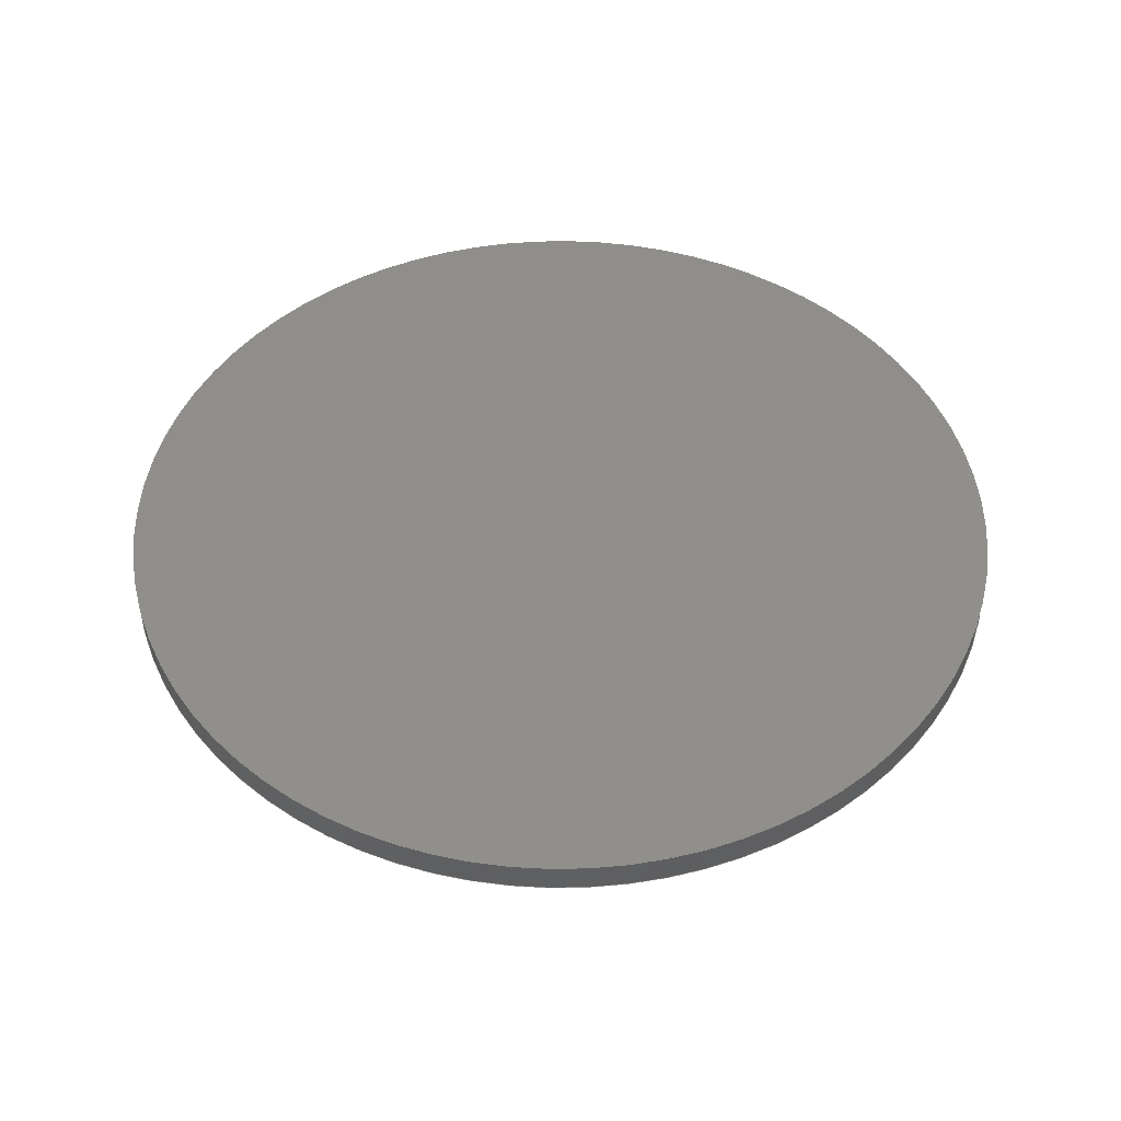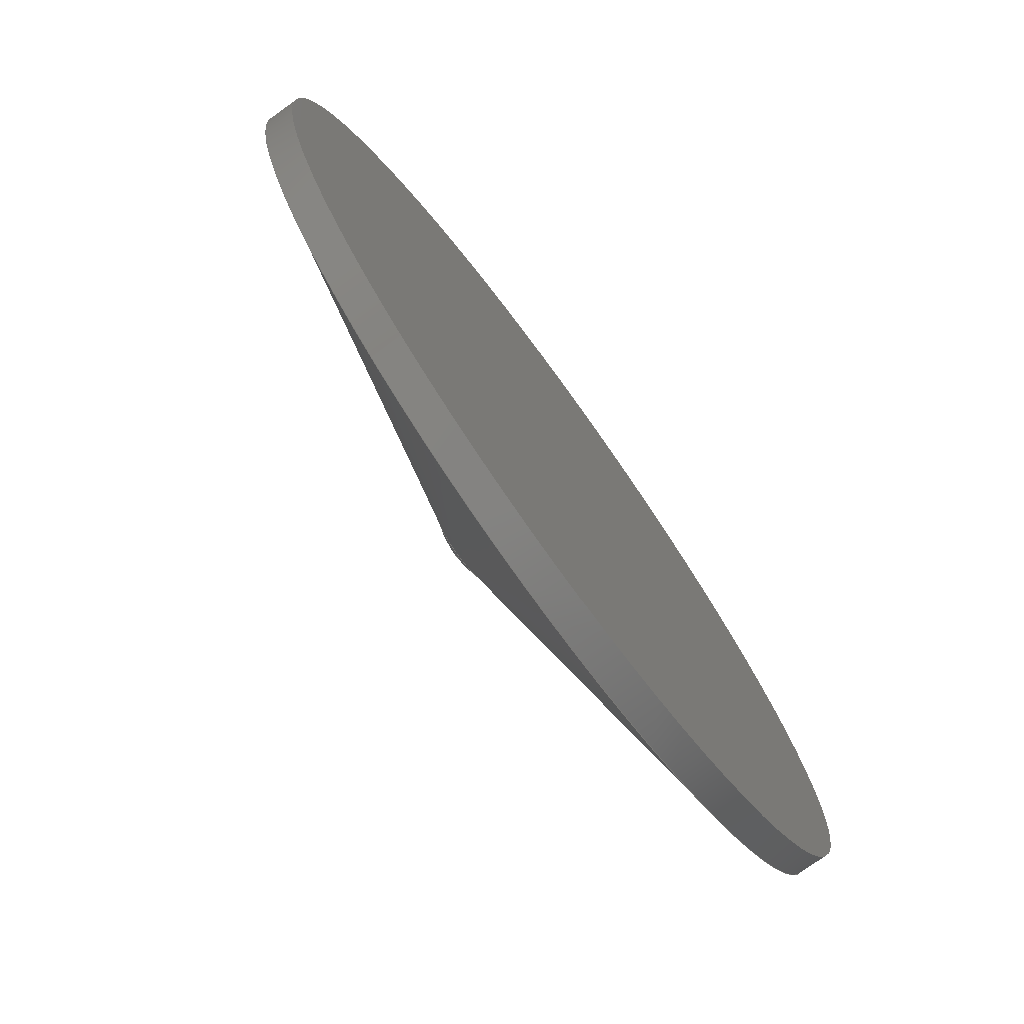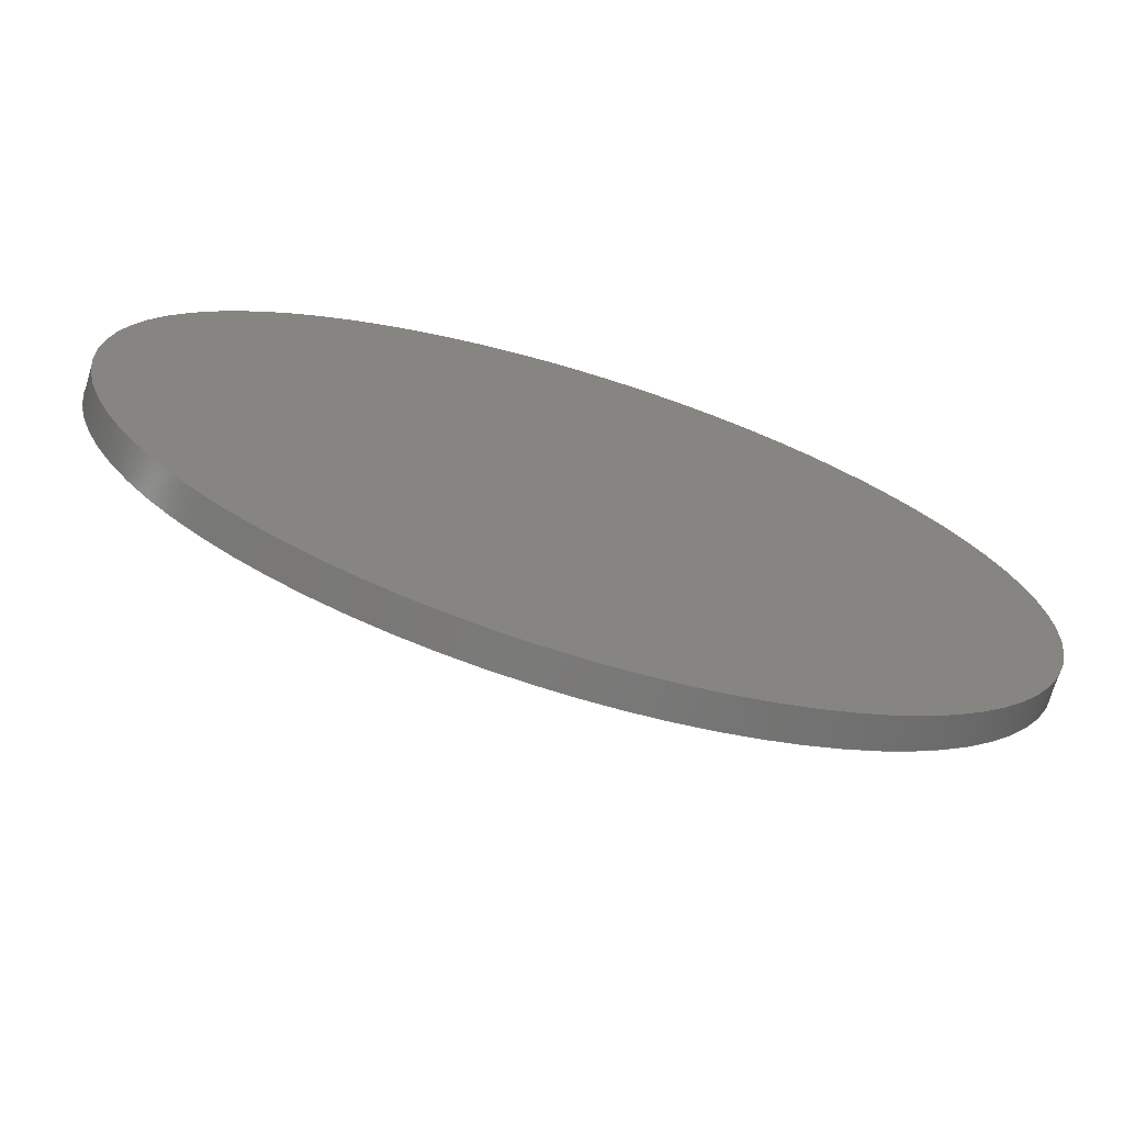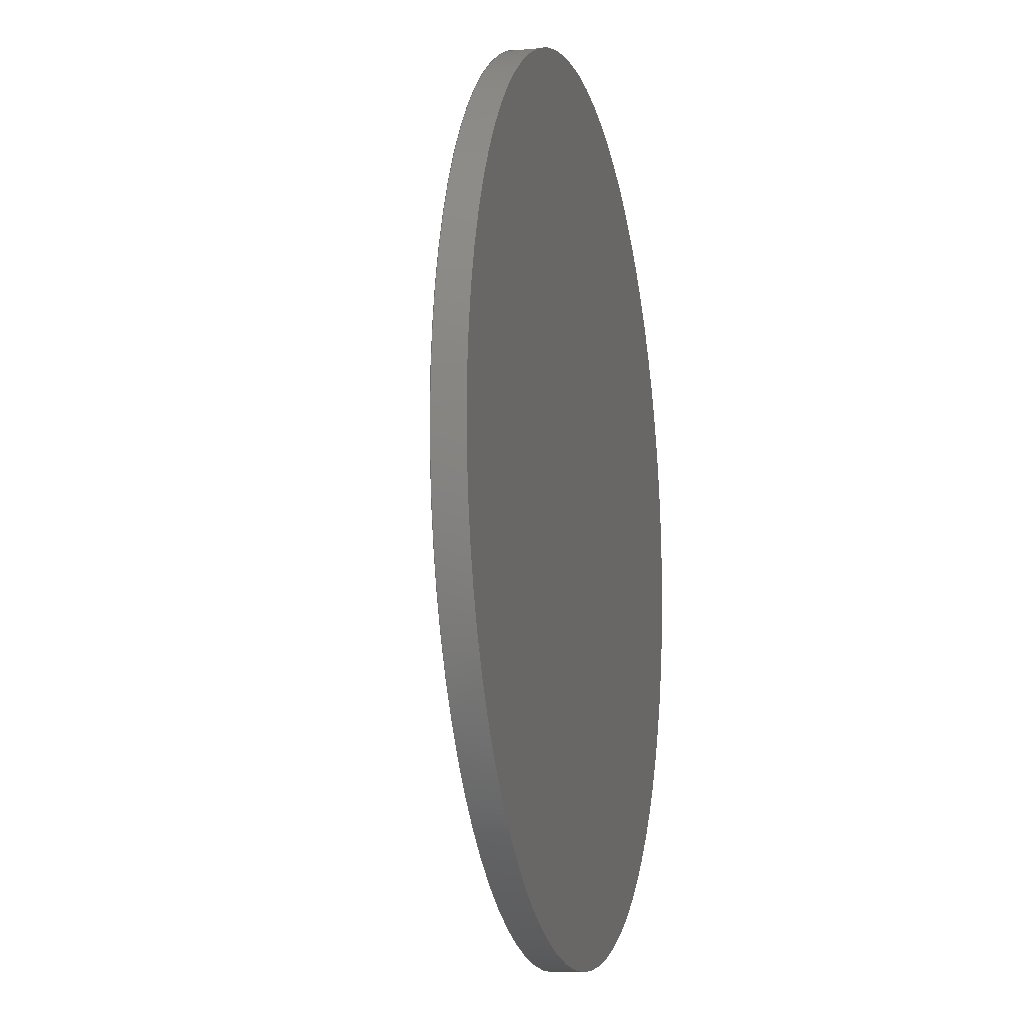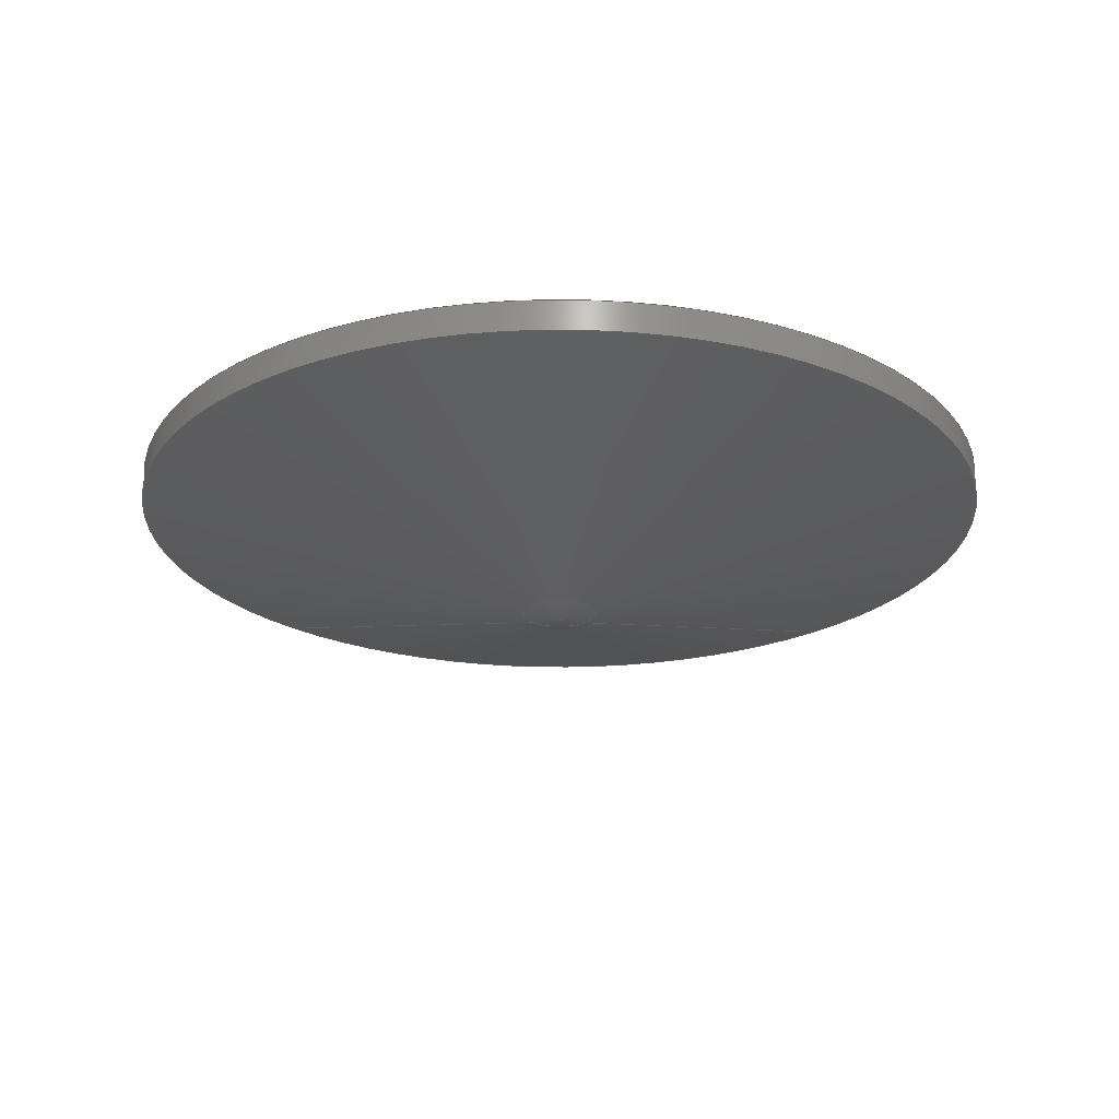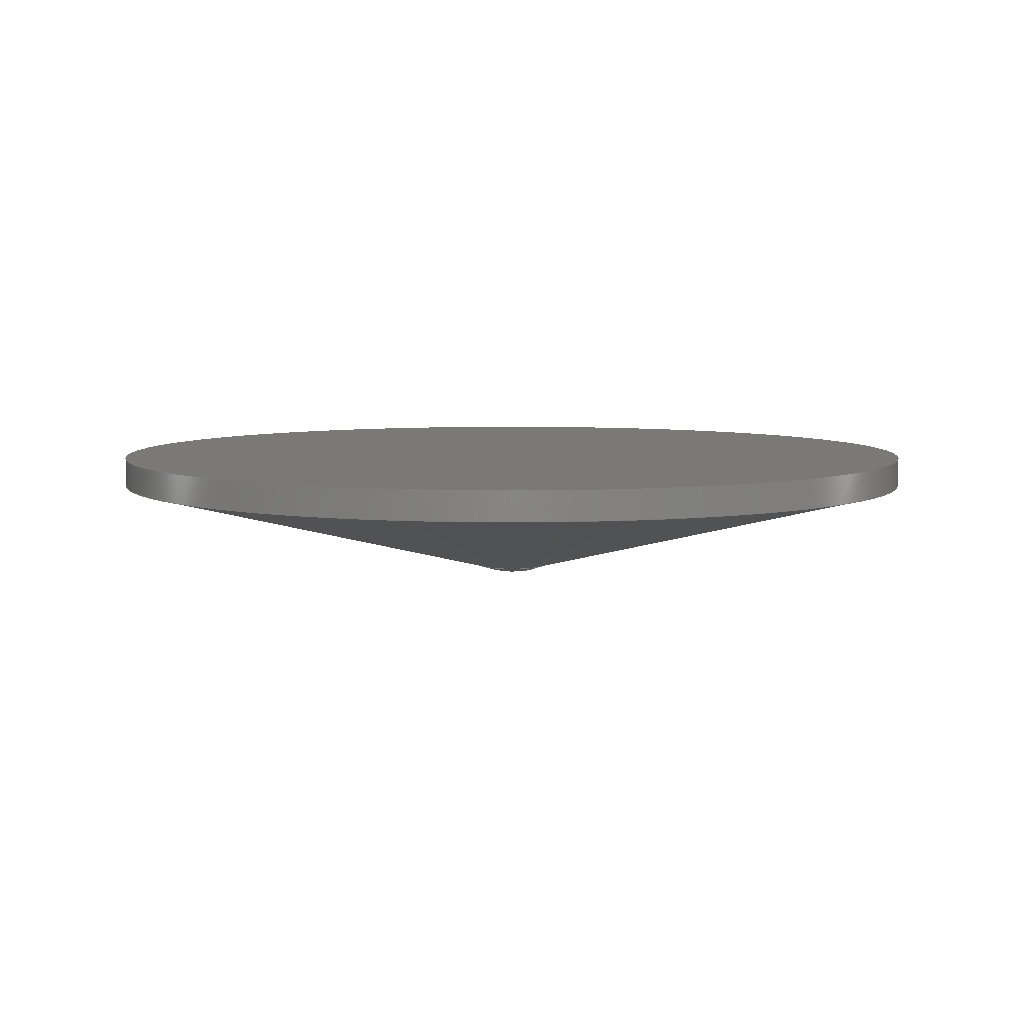
<metadata>
{"format":"step","ext":"step","renderer":"f3d","projection":"perspective","resolution":1024,"background":"white","views":[{"elev":47.9,"azim":-79.2,"up":"+Z"},{"elev":-75.6,"azim":-54.1,"up":"+Y"},{"elev":-72.3,"azim":-16.9,"up":"+Y"},{"elev":-10.7,"azim":-76.5,"up":"+Y"},{"elev":-22.6,"azim":-46.1,"up":"+Z"},{"elev":6.2,"azim":-52.0,"up":"+Z"}]}
</metadata>
<code>
ISO-10303-21;
DATA;
#1 = APPLICATION_PROTOCOL_DEFINITION('international standard',
  'automotive_design',2000,#2);
#2 = APPLICATION_CONTEXT(
  'core data for automotive mechanical design processes');
#3 = SHAPE_DEFINITION_REPRESENTATION(#4,#10);
#4 = PRODUCT_DEFINITION_SHAPE('','',#5);
#5 = PRODUCT_DEFINITION('design','',#6,#9);
#6 = PRODUCT_DEFINITION_FORMATION('','',#7);
#7 = PRODUCT('Revolution','Revolution','',(#8));
#8 = PRODUCT_CONTEXT('',#2,'mechanical');
#9 = PRODUCT_DEFINITION_CONTEXT('part definition',#2,'design');
#10 = ADVANCED_BREP_SHAPE_REPRESENTATION('',(#11,#15),#146);
#11 = AXIS2_PLACEMENT_3D('',#12,#13,#14);
#12 = CARTESIAN_POINT('',(0,0,0));
#13 = DIRECTION('',(0,0,1));
#14 = DIRECTION('',(1,0,-0));
#15 = MANIFOLD_SOLID_BREP('',#16);
#16 = CLOSED_SHELL('',(#17,#62,#93,#111,#137));
#17 = ADVANCED_FACE('',(#18),#57,.T.);
#18 = FACE_BOUND('',#19,.F.);
#19 = EDGE_LOOP('',(#20,#31,#40,#49,#56));
#20 = ORIENTED_EDGE('',*,*,#21,.F.);
#21 = EDGE_CURVE('',#22,#24,#26,.T.);
#22 = VERTEX_POINT('',#23);
#23 = CARTESIAN_POINT('',(3.944e-31,-5,-13));
#24 = VERTEX_POINT('',#25);
#25 = CARTESIAN_POINT('',(-2.22e-16,-1.592e-15,-14));
#26 = CIRCLE('',#27,13);
#27 = AXIS2_PLACEMENT_3D('',#28,#29,#30);
#28 = CARTESIAN_POINT('',(2.665e-15,0,-1));
#29 = DIRECTION('',(1,0,-2.22e-16));
#30 = DIRECTION('',(2.22e-16,0,1));
#31 = ORIENTED_EDGE('',*,*,#32,.T.);
#32 = EDGE_CURVE('',#22,#33,#35,.T.);
#33 = VERTEX_POINT('',#34);
#34 = CARTESIAN_POINT('',(5,-2.029e-15,-13));
#35 = CIRCLE('',#36,5);
#36 = AXIS2_PLACEMENT_3D('',#37,#38,#39);
#37 = CARTESIAN_POINT('',(3.944e-31,0,-13));
#38 = DIRECTION('',(2.22e-16,0,1));
#39 = DIRECTION('',(0,-1,0));
#40 = ORIENTED_EDGE('',*,*,#41,.T.);
#41 = EDGE_CURVE('',#33,#42,#44,.T.);
#42 = VERTEX_POINT('',#43);
#43 = CARTESIAN_POINT('',(1.11e-15,5,-13));
#44 = CIRCLE('',#45,5);
#45 = AXIS2_PLACEMENT_3D('',#46,#47,#48);
#46 = CARTESIAN_POINT('',(3.944e-31,0,-13));
#47 = DIRECTION('',(2.22e-16,0,1));
#48 = DIRECTION('',(0,-1,0));
#49 = ORIENTED_EDGE('',*,*,#50,.T.);
#50 = EDGE_CURVE('',#42,#22,#51,.T.);
#51 = CIRCLE('',#52,5);
#52 = AXIS2_PLACEMENT_3D('',#53,#54,#55);
#53 = CARTESIAN_POINT('',(3.944e-31,0,-13));
#54 = DIRECTION('',(2.22e-16,0,1));
#55 = DIRECTION('',(0,-1,0));
#56 = ORIENTED_EDGE('',*,*,#21,.T.);
#57 = SPHERICAL_SURFACE('',#58,13);
#58 = AXIS2_PLACEMENT_3D('',#59,#60,#61);
#59 = CARTESIAN_POINT('',(2.665e-15,0,-1));
#60 = DIRECTION('',(-2.22e-16,-0,-1));
#61 = DIRECTION('',(0,-1,0));
#62 = ADVANCED_FACE('',(#63),#88,.T.);
#63 = FACE_BOUND('',#64,.F.);
#64 = EDGE_LOOP('',(#65,#76,#81,#82,#83));
#65 = ORIENTED_EDGE('',*,*,#66,.T.);
#66 = EDGE_CURVE('',#67,#69,#71,.T.);
#67 = VERTEX_POINT('',#68);
#68 = CARTESIAN_POINT('',(1.629e-14,57.5,0));
#69 = VERTEX_POINT('',#70);
#70 = CARTESIAN_POINT('',(57.5,0,0));
#71 = CIRCLE('',#72,57.5);
#72 = AXIS2_PLACEMENT_3D('',#73,#74,#75);
#73 = CARTESIAN_POINT('',(0,0,0));
#74 = DIRECTION('',(0,0,1));
#75 = DIRECTION('',(1,0,0));
#76 = ORIENTED_EDGE('',*,*,#77,.T.);
#77 = EDGE_CURVE('',#69,#33,#78,.T.);
#78 = B_SPLINE_CURVE_WITH_KNOTS('',1,(#79,#80),.UNSPECIFIED.,.F.,.F.,(2,
    2),(0,1),.PIECEWISE_BEZIER_KNOTS.);
#79 = CARTESIAN_POINT('',(57.5,0,0));
#80 = CARTESIAN_POINT('',(5,-2.029e-15,-13));
#81 = ORIENTED_EDGE('',*,*,#32,.F.);
#82 = ORIENTED_EDGE('',*,*,#50,.F.);
#83 = ORIENTED_EDGE('',*,*,#84,.F.);
#84 = EDGE_CURVE('',#67,#42,#85,.T.);
#85 = B_SPLINE_CURVE_WITH_KNOTS('',1,(#86,#87),.UNSPECIFIED.,.F.,.F.,(2,
    2),(0,1),.PIECEWISE_BEZIER_KNOTS.);
#86 = CARTESIAN_POINT('',(1.629e-14,57.5,0));
#87 = CARTESIAN_POINT('',(1.11e-15,5,-13));
#88 = CONICAL_SURFACE('',#89,57.5,1.328);
#89 = AXIS2_PLACEMENT_3D('',#90,#91,#92);
#90 = CARTESIAN_POINT('',(0,0,0));
#91 = DIRECTION('',(0,0,1));
#92 = DIRECTION('',(1,0,0));
#93 = ADVANCED_FACE('',(#94),#106,.T.);
#94 = FACE_BOUND('',#95,.F.);
#95 = EDGE_LOOP('',(#96,#103,#104,#105));
#96 = ORIENTED_EDGE('',*,*,#97,.T.);
#97 = EDGE_CURVE('',#69,#67,#98,.T.);
#98 = CIRCLE('',#99,57.5);
#99 = AXIS2_PLACEMENT_3D('',#100,#101,#102);
#100 = CARTESIAN_POINT('',(0,0,0));
#101 = DIRECTION('',(0,0,1));
#102 = DIRECTION('',(1,0,0));
#103 = ORIENTED_EDGE('',*,*,#84,.T.);
#104 = ORIENTED_EDGE('',*,*,#41,.F.);
#105 = ORIENTED_EDGE('',*,*,#77,.F.);
#106 = CONICAL_SURFACE('',#107,57.5,1.328);
#107 = AXIS2_PLACEMENT_3D('',#108,#109,#110);
#108 = CARTESIAN_POINT('',(0,0,0));
#109 = DIRECTION('',(0,0,1));
#110 = DIRECTION('',(1,0,0));
#111 = ADVANCED_FACE('',(#112),#132,.T.);
#112 = FACE_BOUND('',#113,.F.);
#113 = EDGE_LOOP('',(#114,#115,#123,#130,#131));
#114 = ORIENTED_EDGE('',*,*,#97,.F.);
#115 = ORIENTED_EDGE('',*,*,#116,.T.);
#116 = EDGE_CURVE('',#69,#117,#119,.T.);
#117 = VERTEX_POINT('',#118);
#118 = CARTESIAN_POINT('',(57.5,0,4));
#119 = LINE('',#120,#121);
#120 = CARTESIAN_POINT('',(57.5,0,0));
#121 = VECTOR('',#122,1);
#122 = DIRECTION('',(0,0,1));
#123 = ORIENTED_EDGE('',*,*,#124,.T.);
#124 = EDGE_CURVE('',#117,#117,#125,.T.);
#125 = CIRCLE('',#126,57.5);
#126 = AXIS2_PLACEMENT_3D('',#127,#128,#129);
#127 = CARTESIAN_POINT('',(0,0,4));
#128 = DIRECTION('',(0,0,1));
#129 = DIRECTION('',(1,0,0));
#130 = ORIENTED_EDGE('',*,*,#116,.F.);
#131 = ORIENTED_EDGE('',*,*,#66,.F.);
#132 = CYLINDRICAL_SURFACE('',#133,57.5);
#133 = AXIS2_PLACEMENT_3D('',#134,#135,#136);
#134 = CARTESIAN_POINT('',(0,0,0));
#135 = DIRECTION('',(-0,-0,-1));
#136 = DIRECTION('',(1,0,0));
#137 = ADVANCED_FACE('',(#138),#141,.T.);
#138 = FACE_BOUND('',#139,.T.);
#139 = EDGE_LOOP('',(#140));
#140 = ORIENTED_EDGE('',*,*,#124,.T.);
#141 = PLANE('',#142);
#142 = AXIS2_PLACEMENT_3D('',#143,#144,#145);
#143 = CARTESIAN_POINT('',(-3.044e-15,3.741e-15,4));
#144 = DIRECTION('',(0,0,1));
#145 = DIRECTION('',(1,0,0));
#146 = ( GEOMETRIC_REPRESENTATION_CONTEXT(3) 
GLOBAL_UNCERTAINTY_ASSIGNED_CONTEXT((#150)) GLOBAL_UNIT_ASSIGNED_CONTEXT
((#147,#148,#149)) REPRESENTATION_CONTEXT('Context #1',
  '3D Context with UNIT and UNCERTAINTY') );
#147 = ( LENGTH_UNIT() NAMED_UNIT(*) SI_UNIT(.MILLI.,.METRE.) );
#148 = ( NAMED_UNIT(*) PLANE_ANGLE_UNIT() SI_UNIT($,.RADIAN.) );
#149 = ( NAMED_UNIT(*) SI_UNIT($,.STERADIAN.) SOLID_ANGLE_UNIT() );
#150 = UNCERTAINTY_MEASURE_WITH_UNIT(LENGTH_MEASURE(1e-07),#147,
  'distance_accuracy_value','confusion accuracy');
#151 = PRODUCT_RELATED_PRODUCT_CATEGORY('part',$,(#7));
#152 = MECHANICAL_DESIGN_GEOMETRIC_PRESENTATION_REPRESENTATION('',(#153)
  ,#146);
#153 = STYLED_ITEM('color',(#154),#15);
#154 = PRESENTATION_STYLE_ASSIGNMENT((#155,#161));
#155 = SURFACE_STYLE_USAGE(.BOTH.,#156);
#156 = SURFACE_SIDE_STYLE('',(#157));
#157 = SURFACE_STYLE_FILL_AREA(#158);
#158 = FILL_AREA_STYLE('',(#159));
#159 = FILL_AREA_STYLE_COLOUR('',#160);
#160 = COLOUR_RGB('',0.4471,0.4745,0.502);
#161 = CURVE_STYLE('',#162,POSITIVE_LENGTH_MEASURE(0.1),#163);
#162 = DRAUGHTING_PRE_DEFINED_CURVE_FONT('continuous');
#163 = COLOUR_RGB('',0.09804,0.09804,
  0.09804);
ENDSEC;
END-ISO-10303-21;

</code>
